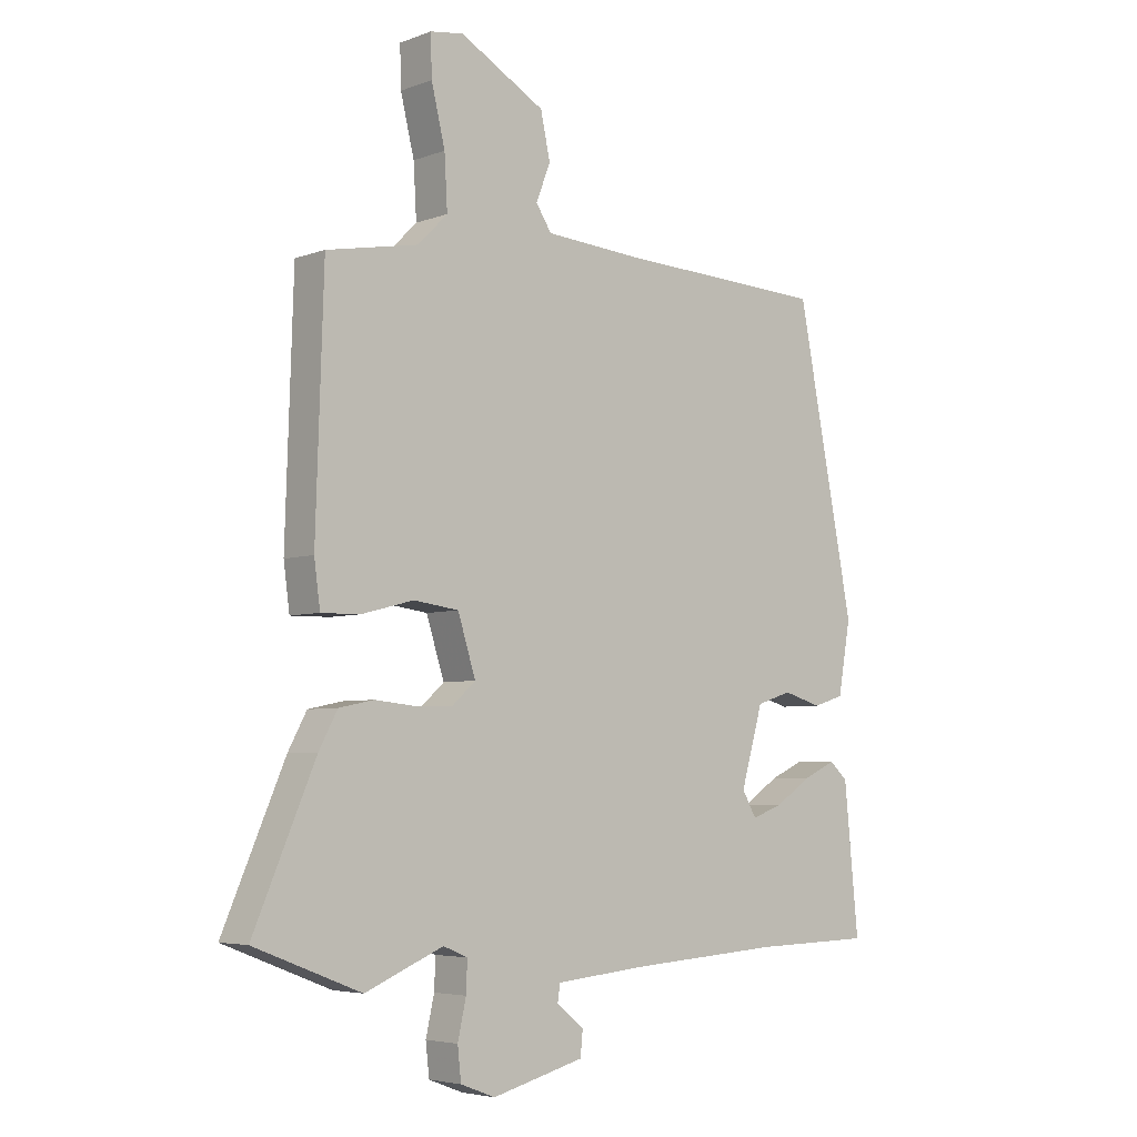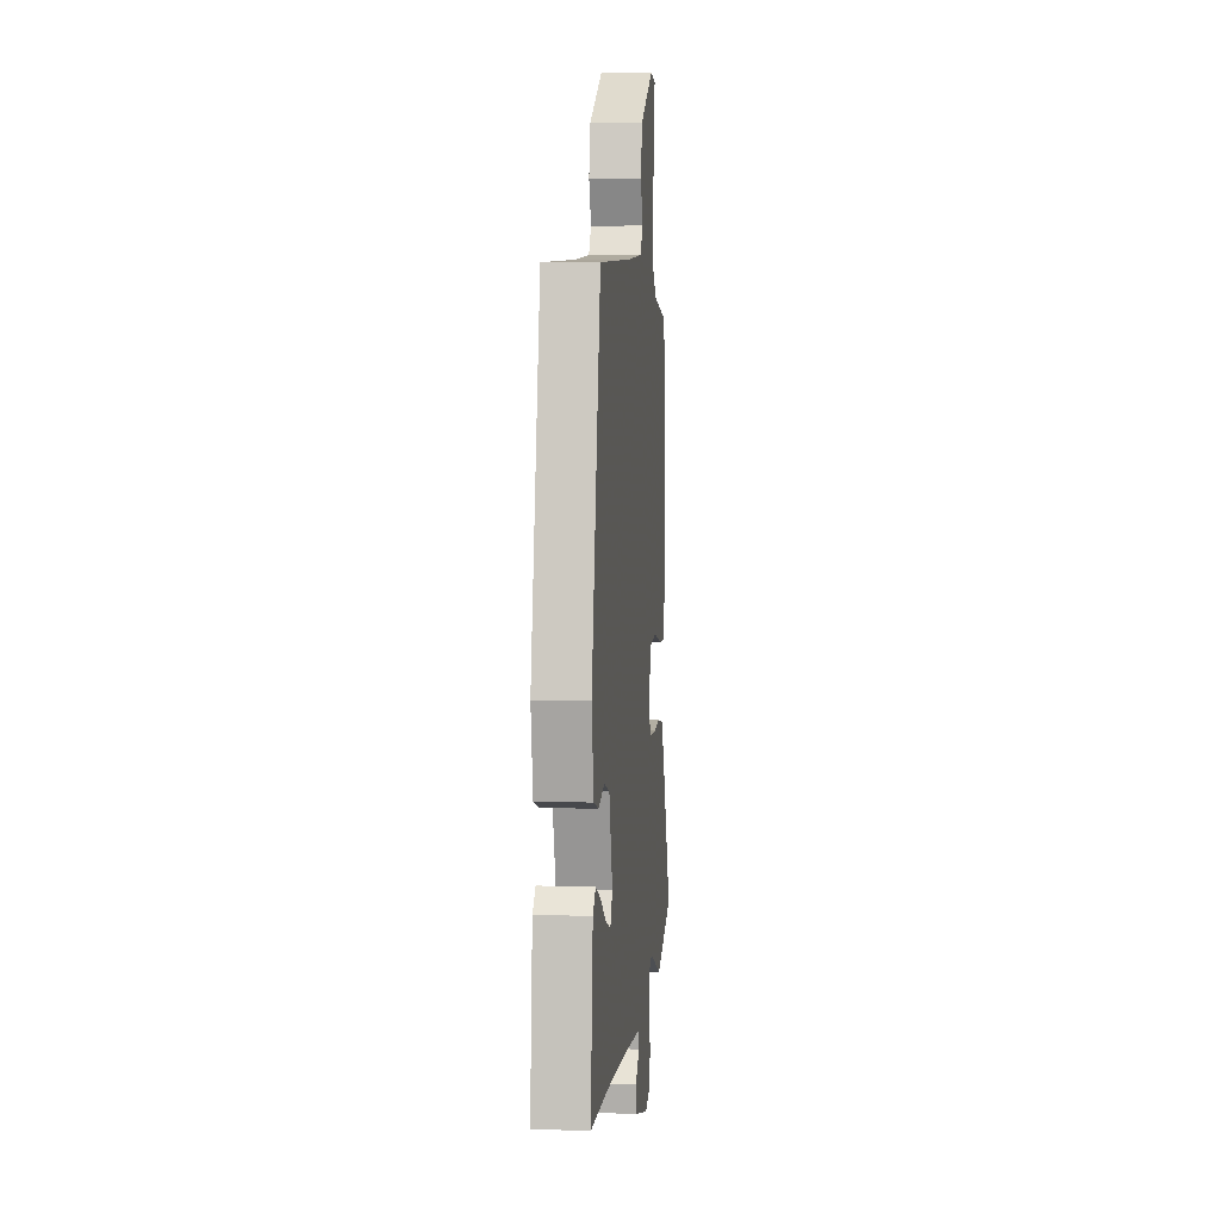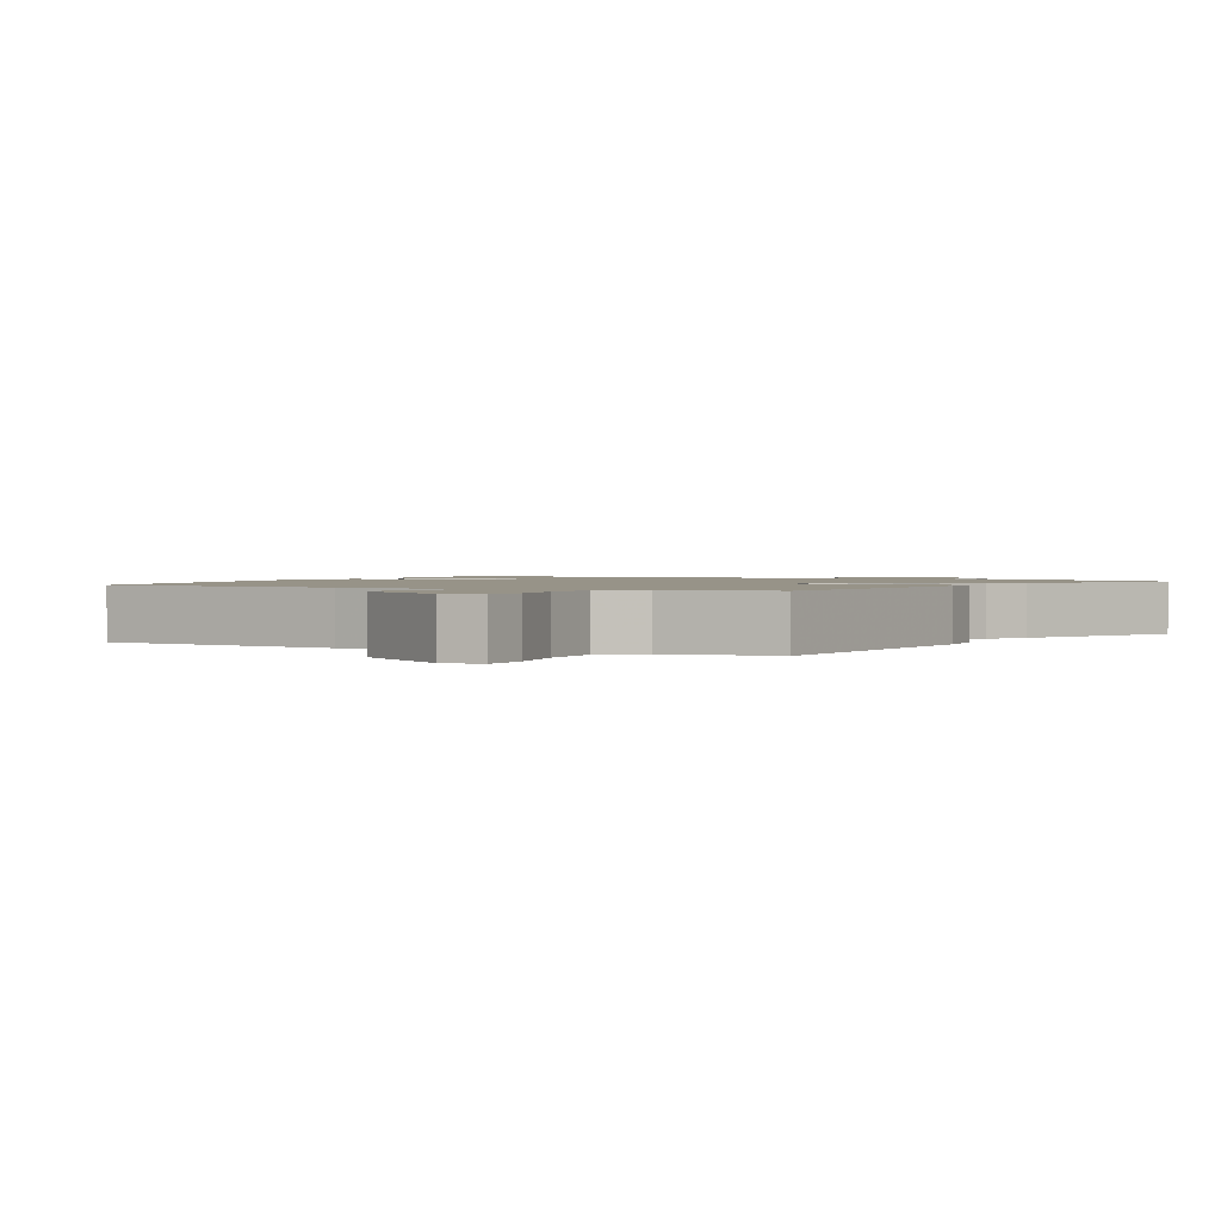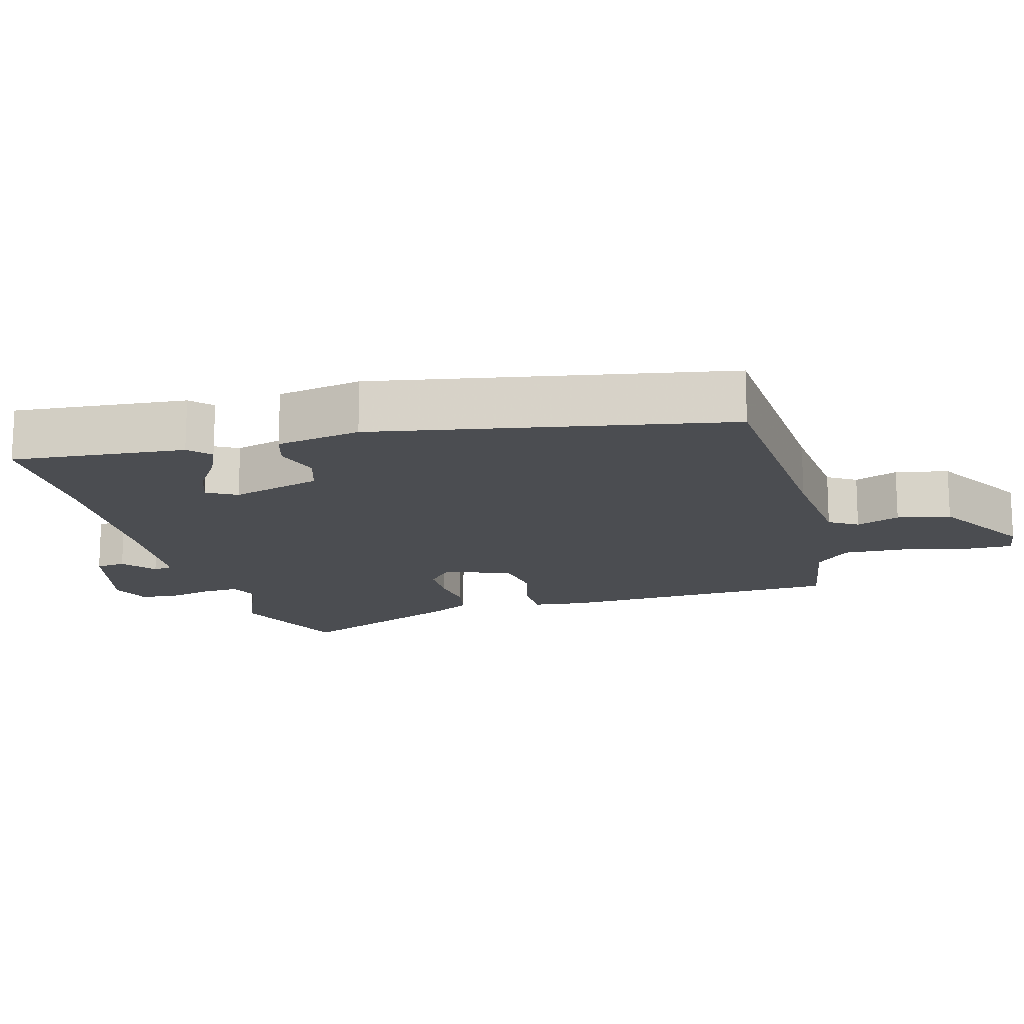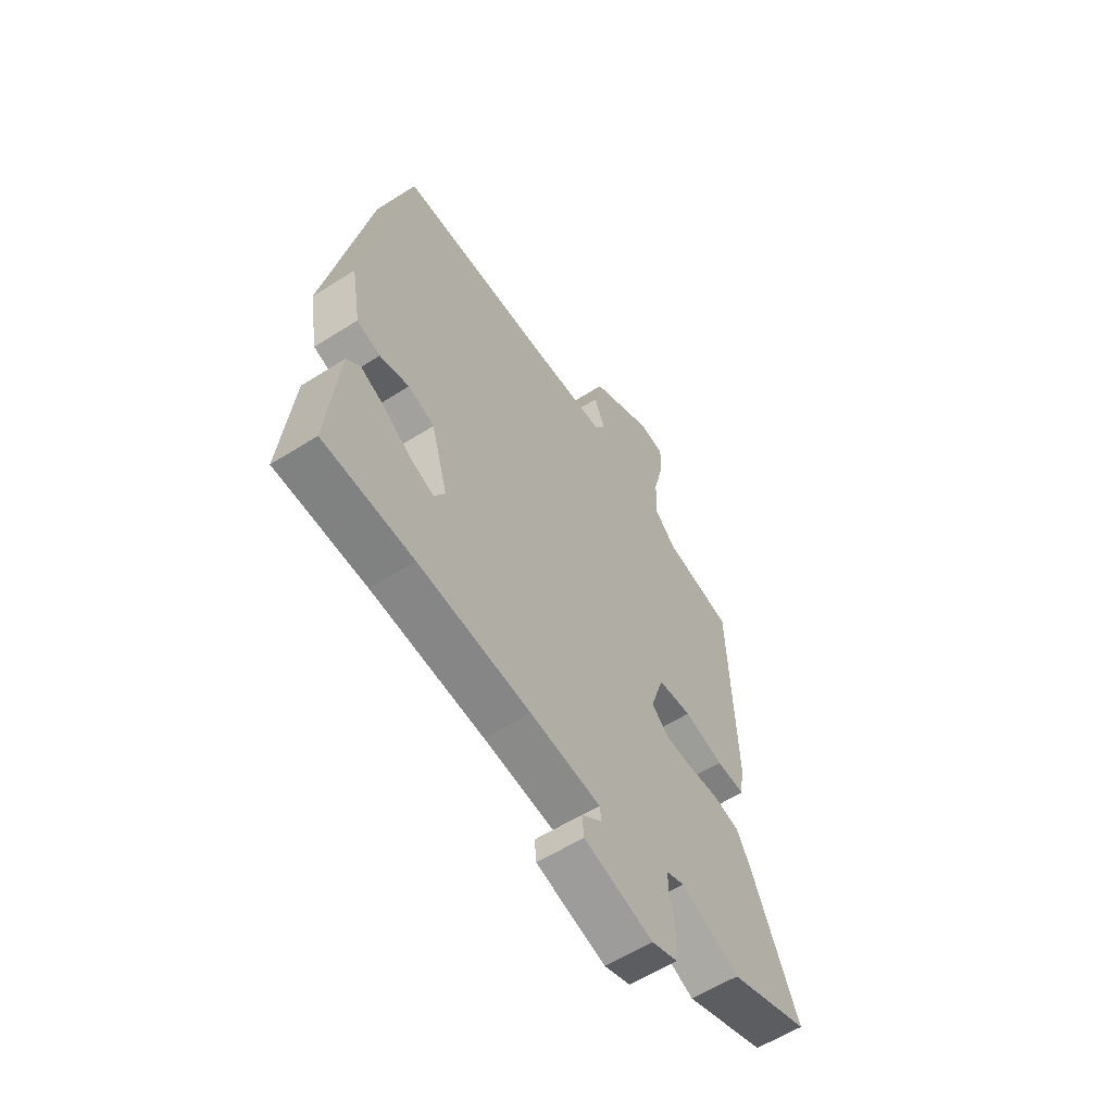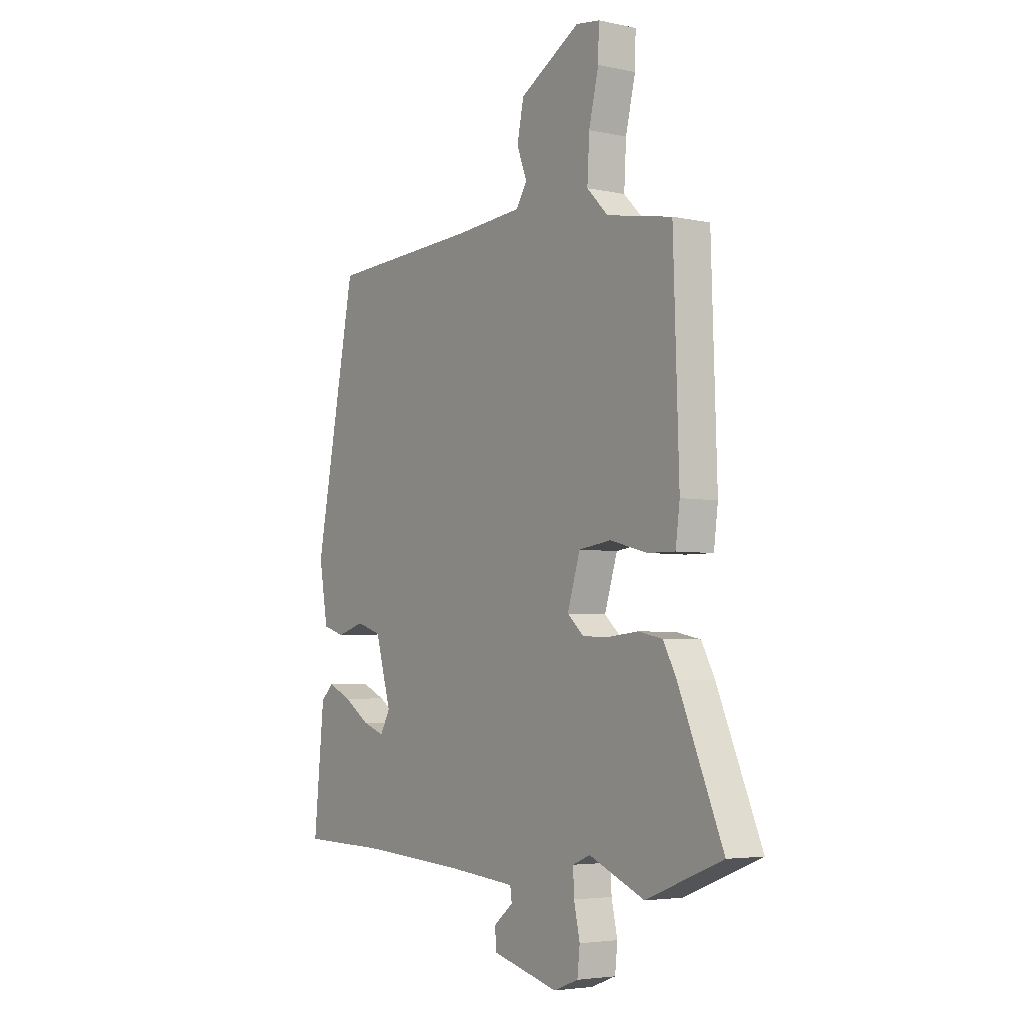
<metadata>
{"format":"obj","ext":"obj","renderer":"f3d","projection":"perspective","resolution":1024,"background":"white","views":[{"elev":-5.0,"azim":139.1,"up":"+Z"},{"elev":5.4,"azim":-84.2,"up":"+Z"},{"elev":1.4,"azim":30.4,"up":"+Y"},{"elev":-15.6,"azim":-74.0,"up":"+Y"},{"elev":-59.2,"azim":-56.8,"up":"+Z"},{"elev":-4.4,"azim":55.4,"up":"+Z"}]}
</metadata>
<code>
v -0.42 0.07 0.493
v -0.065 0.07 0.509
v 0.097 0.07 0.521
v 0.123 0.07 0.561
v 0.099 0.07 0.623
v 0.115 0.07 0.698
v 0.258 0.07 0.779
v 0.314 0.07 0.771
v 0.312 0.07 0.703
v 0.289 0.07 0.608
v 0.284 0.07 0.52
v 0.334 0.07 0.47
v 0.488 0.07 0.441
v 0.501 0.07 0.036
v 0.491 0.07 -0.039
v 0.426 0.07 -0.038
v 0.338 0.07 -0.015
v 0.262 0.07 -0.025
v 0.232 0.07 -0.12
v 0.271 0.07 -0.155
v 0.334 0.07 -0.157
v 0.403 0.07 -0.15
v 0.461 0.07 -0.162
v 0.492 0.07 -0.22
v 0.596 0.07 -0.463
v 0.416 0.07 -0.533
v 0.285 0.07 -0.477
v 0.244 0.07 -0.494
v 0.246 0.07 -0.545
v 0.26 0.07 -0.608
v 0.254 0.07 -0.662
v 0.196 0.07 -0.684
v 0.041 0.07 -0.643
v 0.037 0.07 -0.601
v 0.083 0.07 -0.564
v 0.079 0.07 -0.536
v -0.079 0.07 -0.521
v -0.329 0.07 -0.504
v -0.53 0.07 -0.499
v -0.506 0.07 -0.254
v -0.476 0.07 -0.226
v -0.421 0.07 -0.251
v -0.359 0.07 -0.292
v -0.307 0.07 -0.311
v -0.283 0.07 -0.269
v -0.32 0.07 -0.14
v -0.379 0.07 -0.121
v -0.444 0.07 -0.14
v -0.496 0.07 -0.124
v -0.517 0.07 -0.004
v -0.42 0 0.493
v -0.065 0 0.509
v 0.097 0 0.521
v 0.123 0 0.561
v 0.099 0 0.623
v 0.115 0 0.698
v 0.258 0 0.779
v 0.314 0 0.771
v 0.312 0 0.703
v 0.289 0 0.608
v 0.284 0 0.52
v 0.334 0 0.47
v 0.488 0 0.441
v 0.501 0 0.036
v 0.491 0 -0.039
v 0.426 0 -0.038
v 0.338 0 -0.015
v 0.262 0 -0.025
v 0.232 0 -0.12
v 0.271 0 -0.155
v 0.334 0 -0.157
v 0.403 0 -0.15
v 0.461 0 -0.162
v 0.492 0 -0.22
v 0.596 0 -0.463
v 0.416 0 -0.533
v 0.285 0 -0.477
v 0.244 0 -0.494
v 0.246 0 -0.545
v 0.26 0 -0.608
v 0.254 0 -0.662
v 0.196 0 -0.684
v 0.041 0 -0.643
v 0.037 0 -0.601
v 0.083 0 -0.564
v 0.079 0 -0.536
v -0.079 0 -0.521
v -0.329 0 -0.504
v -0.53 0 -0.499
v -0.506 0 -0.254
v -0.476 0 -0.226
v -0.421 0 -0.251
v -0.359 0 -0.292
v -0.307 0 -0.311
v -0.283 0 -0.269
v -0.32 0 -0.14
v -0.379 0 -0.121
v -0.444 0 -0.14
v -0.496 0 -0.124
v -0.517 0 -0.004
f 47 48 49 50
f 46 47 50 1
f 45 46 1 2
f 40 41 42 43
f 38 39 40 43
f 37 38 43 44
f 36 37 44 45
f 32 33 34 35
f 32 35 36
f 29 30 31 32
f 28 29 32 36
f 27 28 36 45
f 25 26 27
f 21 22 23 24
f 20 21 24 25
f 19 20 25 27
f 14 15 16 17
f 12 13 14 17
f 11 12 17 18
f 7 8 9 10
f 7 10 11
f 4 5 6 7
f 4 7 11 18
f 27 45 2 3
f 19 27 3 4
f 4 18 19
f 100 99 98 97
f 51 100 97 96
f 52 51 96 95
f 93 92 91 90
f 93 90 89 88
f 94 93 88 87
f 95 94 87 86
f 85 84 83 82
f 86 85 82
f 82 81 80 79
f 86 82 79 78
f 95 86 78 77
f 77 76 75
f 74 73 72 71
f 75 74 71 70
f 77 75 70 69
f 67 66 65 64
f 67 64 63 62
f 68 67 62 61
f 60 59 58 57
f 61 60 57
f 57 56 55 54
f 68 61 57 54
f 53 52 95 77
f 54 53 77 69
f 69 68 54
f 1 51 52 2
f 2 52 53 3
f 3 53 54 4
f 4 54 55 5
f 5 55 56 6
f 6 56 57 7
f 7 57 58 8
f 8 58 59 9
f 9 59 60 10
f 10 60 61 11
f 11 61 62 12
f 12 62 63 13
f 13 63 64 14
f 14 64 65 15
f 15 65 66 16
f 16 66 67 17
f 17 67 68 18
f 18 68 69 19
f 19 69 70 20
f 20 70 71 21
f 21 71 72 22
f 22 72 73 23
f 23 73 74 24
f 24 74 75 25
f 25 75 76 26
f 26 76 77 27
f 27 77 78 28
f 28 78 79 29
f 29 79 80 30
f 30 80 81 31
f 31 81 82 32
f 32 82 83 33
f 33 83 84 34
f 34 84 85 35
f 35 85 86 36
f 36 86 87 37
f 37 87 88 38
f 38 88 89 39
f 39 89 90 40
f 40 90 91 41
f 41 91 92 42
f 42 92 93 43
f 43 93 94 44
f 44 94 95 45
f 45 95 96 46
f 46 96 97 47
f 47 97 98 48
f 48 98 99 49
f 49 99 100 50
f 50 100 51 1

</code>
